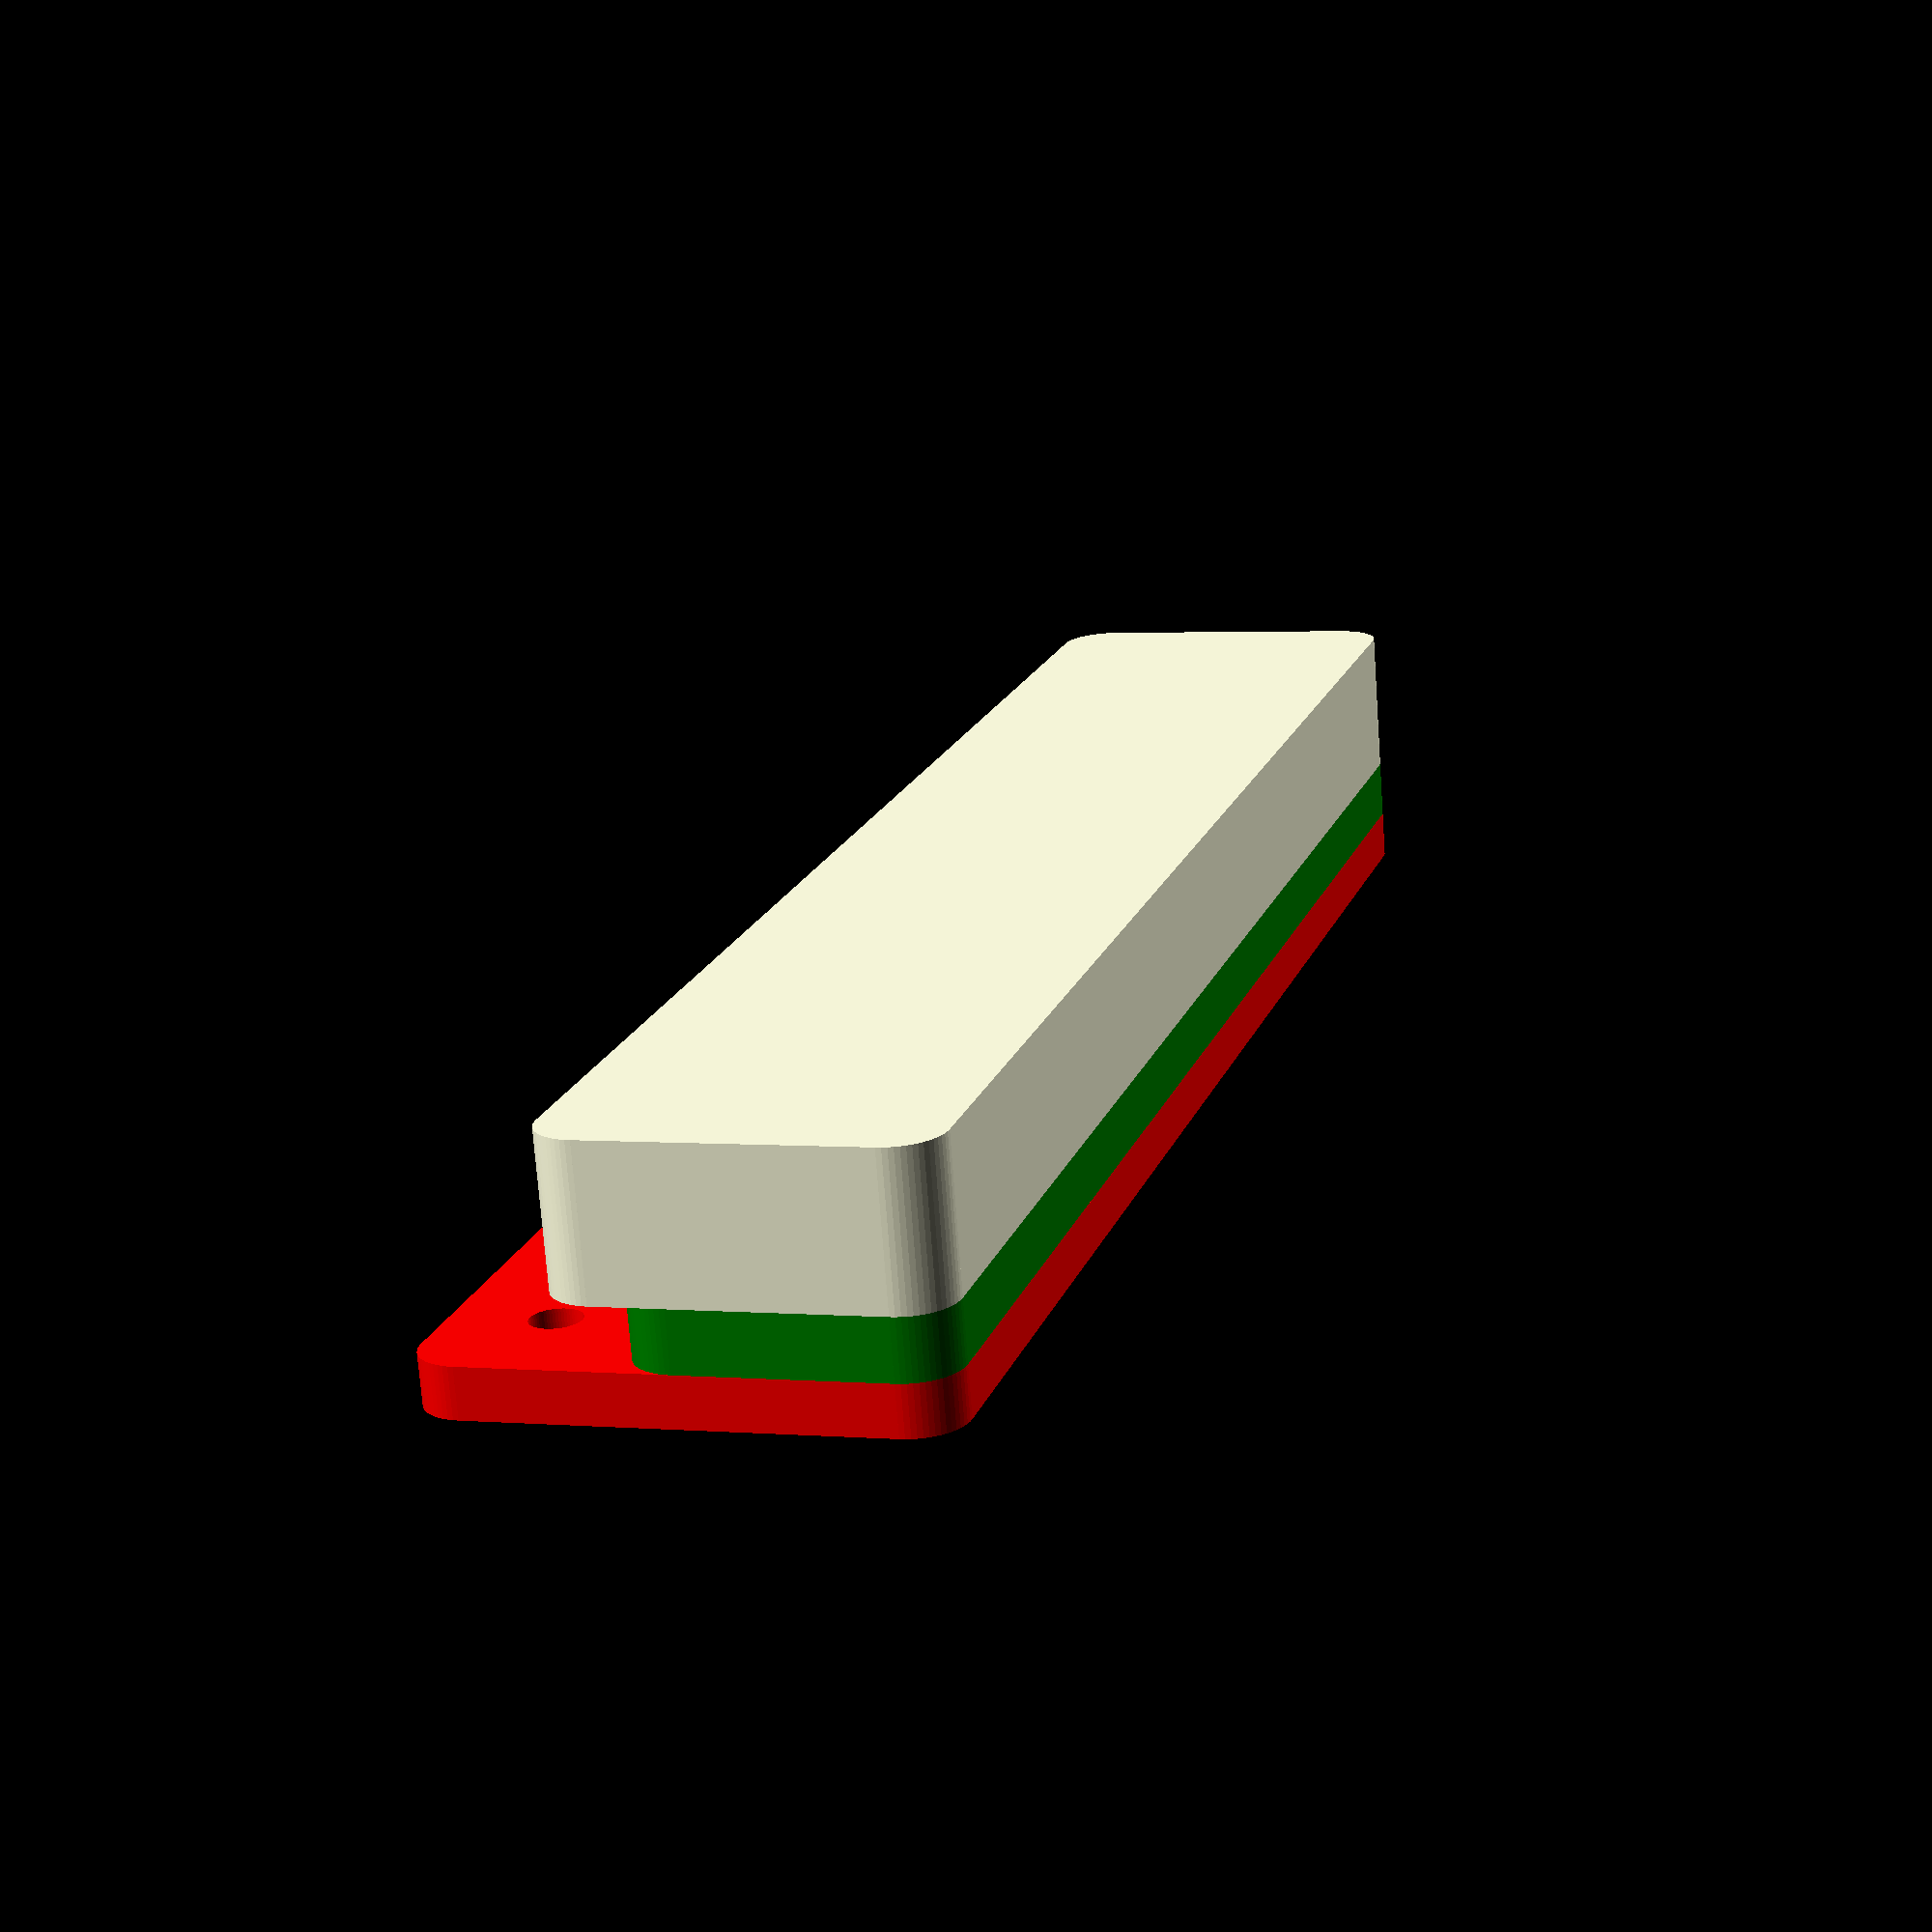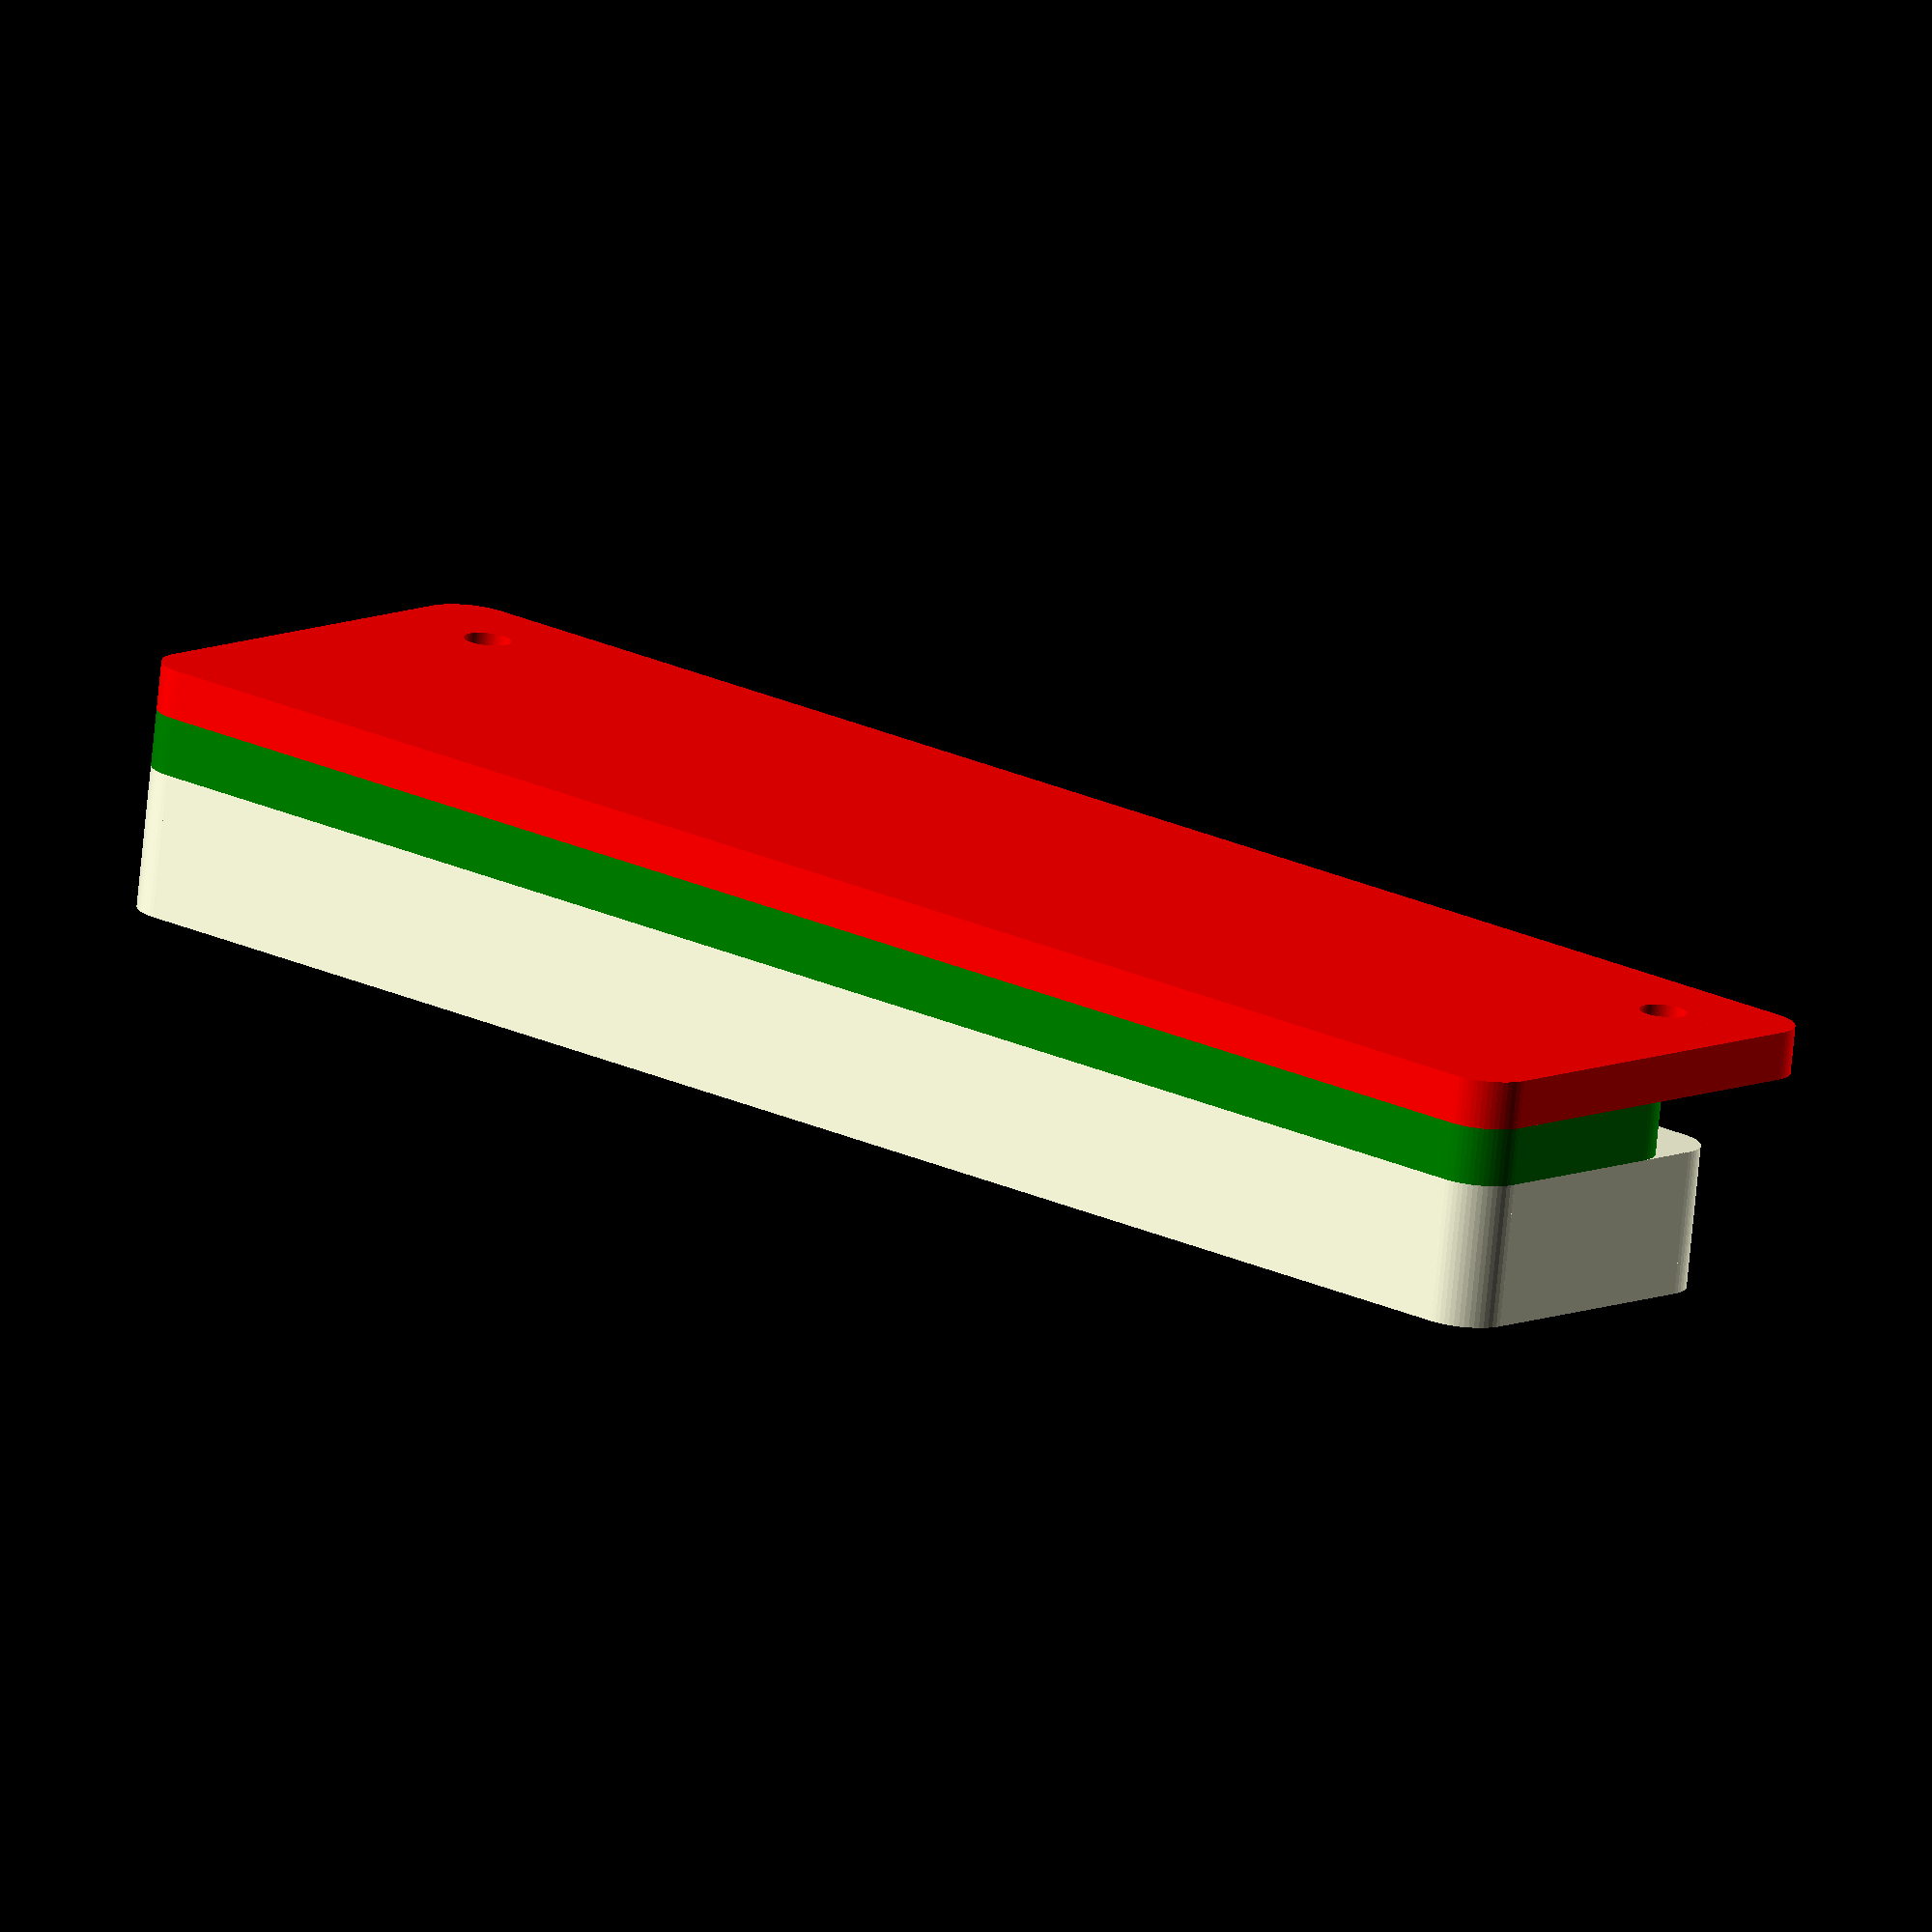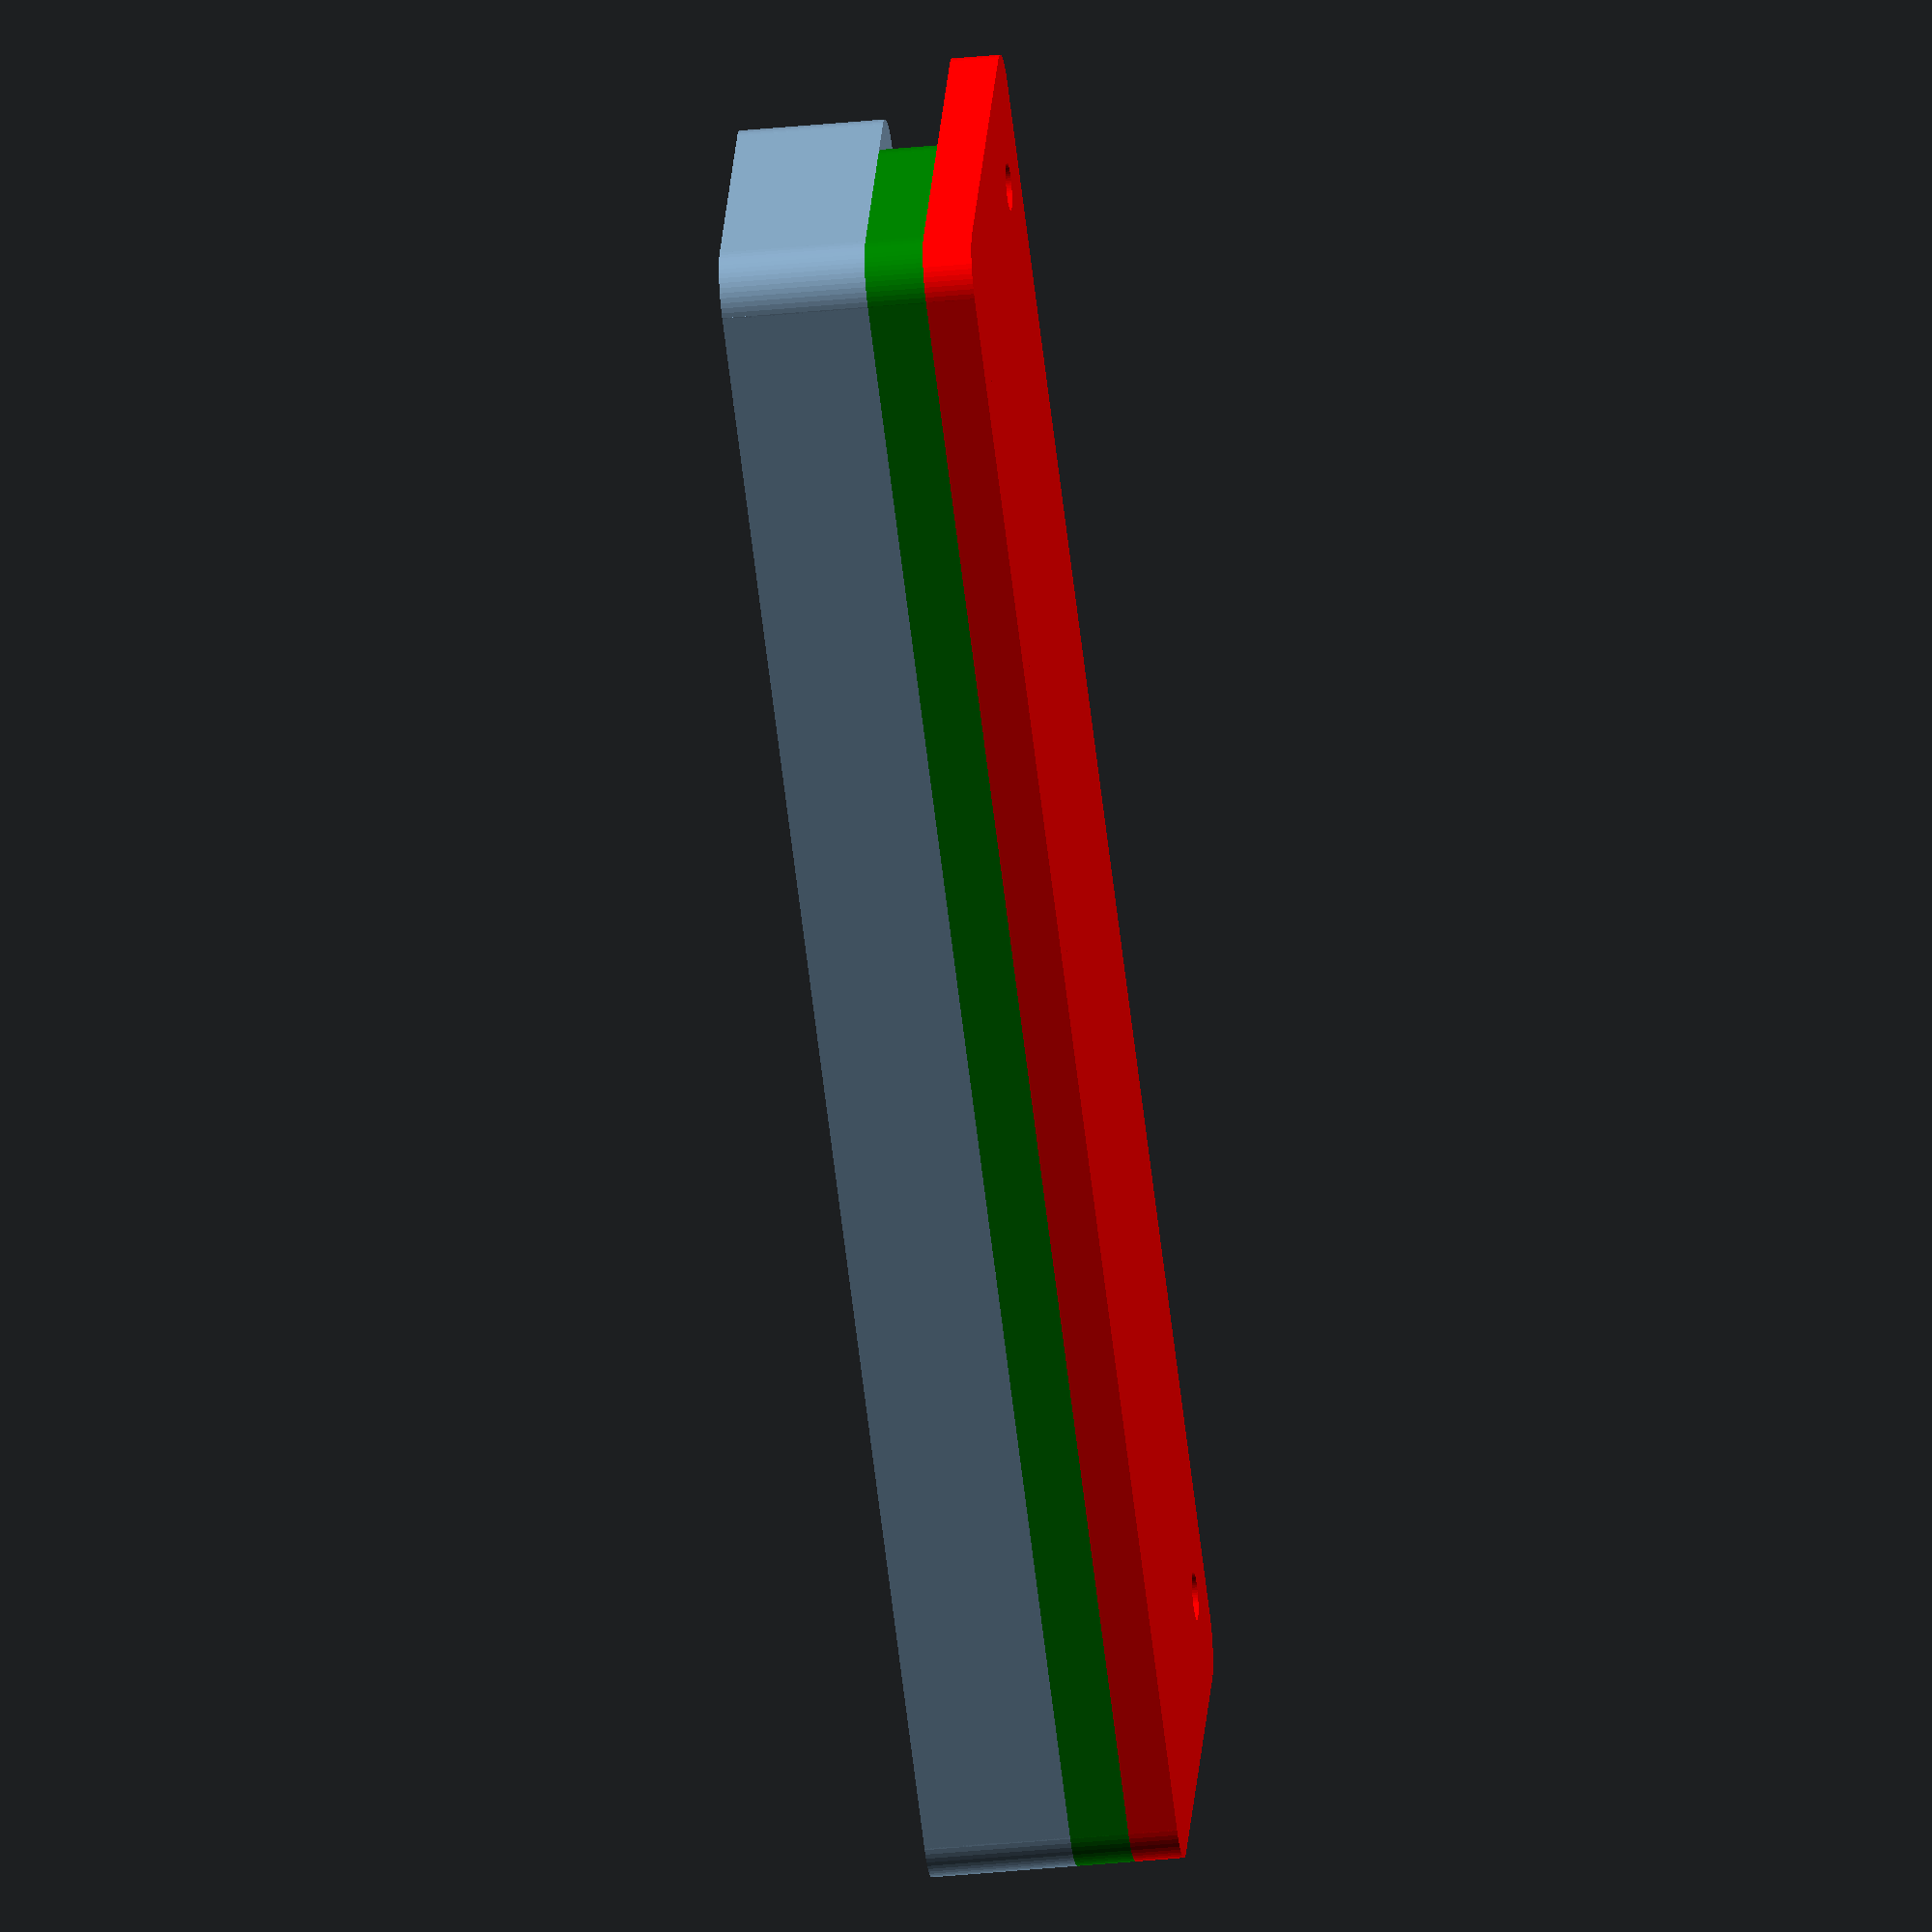
<openscad>
// Distance from edge in mm
edge_distance = 7;

// Modul til at skabe en rektangel med afrundede hjørner
module rounded_rectangle(bredde, laengde, hoejde, radius, $fn = 60) {
    if (bredde < 2*radius || laengde < 2*radius) {
        echo("FEJL: Bredde eller længde er for lille i forhold til radius. Kan ikke skabe formen.");
    } else {
        // Vi bruger union til at kombinere flere primitive former til et solidt objekt
        union() {
            // Hovedfirkanten
            cube([bredde, laengde - 2*radius, hoejde], center = true);
            // Sidefirkanten
            cube([bredde - 2*radius, laengde, hoejde], center = true);

            // Fire cylindre til de afrundede hjørner
            translate([bredde/2 - radius, laengde/2 - radius, 0])
                cylinder(h = hoejde, r = radius, $fn = $fn, center = true);
            translate([-bredde/2 + radius, laengde/2 - radius, 0])
                cylinder(h = hoejde, r = radius, $fn = $fn, center = true);
            translate([bredde/2 - radius, -laengde/2 + radius, 0])
                cylinder(h = hoejde, r = radius, $fn = $fn, center = true);
            translate([-bredde/2 + radius, -laengde/2 + radius, 0])
                cylinder(h = hoejde, r = radius, $fn = $fn, center = true);
        }
    }
}

// Modul til at tilføje huller i et objekt
module add_holes(hul_diameter, hul_afstand_x, hul_afstand_y, hoejde, $fn = 60) {
    difference() {
        children(0); 
        
        translate([
            -hul_afstand_x,
            hul_afstand_y,
            0
        ]) {
            cylinder(h = hoejde + 0.1, r = hul_diameter / 2, $fn = $fn, center = true);
        }
        
        translate([
            hul_afstand_x,
            hul_afstand_y,
            0
        ]) {
            cylinder(h = hoejde + 0.1, r = hul_diameter / 2, $fn = $fn, center = true);
        }
    }
}


// Samleobjekt
union() {
    // mdim_ variables are used for fixed values needed for the Milescraft Shelf Jig
    mdim_length = 185;
    mdim_top_width  = 50;
    mdim_base_width = 30;
    
    mdim_corner_radius = 5;
    
    // thickness of the parts
    mdim_thick_jig = 6;
    mdim_thick_top = 5;
    mdim_thick_edge = 15;   
    
    // holes dimensions
    mdim_holes_distance = 161;   
    mdim_holes_edge_distance = 10; 
    mdim_holes_width = 5;
    
    /*
    hoejde_val = 5;
    gulv = hoejde_val /2;
    samlede_bredde = 80;
    samlede_lengde = 185;
    */

    bottom_y = (mdim_base_width + edge_distance) / 2;
    bottom_z = (mdim_thick_edge) / 2;
    
    middle_y = (mdim_base_width) / 2;
    middle_z = (mdim_thick_jig) / 2 + mdim_thick_edge;
    
    top_y    = (mdim_top_width) / 2;
    top_z    = (mdim_thick_top) / 2 + mdim_thick_edge + mdim_thick_jig;

    
    // The lower fench part
    // Den nederste klods
    translate([0, bottom_y, bottom_z]) {
        rounded_rectangle(bredde = mdim_length, laengde = mdim_base_width + edge_distance, hoejde = mdim_thick_edge, radius = mdim_corner_radius);
    }
    
    // The middle fench part    
    color("green") {
    translate([0, middle_y, middle_z]) {
        rounded_rectangle(bredde = mdim_length, laengde = mdim_base_width, hoejde = mdim_thick_jig, radius = mdim_corner_radius);
    }   
    }
    
    
    // Tredje rektangel med huller
    // Her beregnes den korrekte afstand fra midten
    color("red") {
    translate([0, top_y, top_z]) {
        bredde_3 = mdim_length;
        laengde_3 = mdim_top_width;
        afstand_fra_kanten = mdim_holes_edge_distance; // Ønsket afstand fra kanten i y-retningen
        
        // Beregner afstanden fra midten, som add_holes-modulet forventer
        hul_afstand_y_beregnet = (laengde_3 / 2) - afstand_fra_kanten;

        add_holes(
            hul_diameter = mdim_holes_width,
            hul_afstand_x = mdim_holes_distance / 2,
            hul_afstand_y = hul_afstand_y_beregnet,
            hoejde = mdim_thick_top
        ) {
            rounded_rectangle(
                bredde = mdim_length,
                laengde = mdim_top_width,
                hoejde = mdim_thick_top,
                radius = mdim_corner_radius
            );
        }
    }
    }
}

</openscad>
<views>
elev=253.4 azim=253.8 roll=355.8 proj=p view=wireframe
elev=75.6 azim=41.5 roll=354.4 proj=o view=solid
elev=34.4 azim=29.5 roll=277.8 proj=o view=wireframe
</views>
